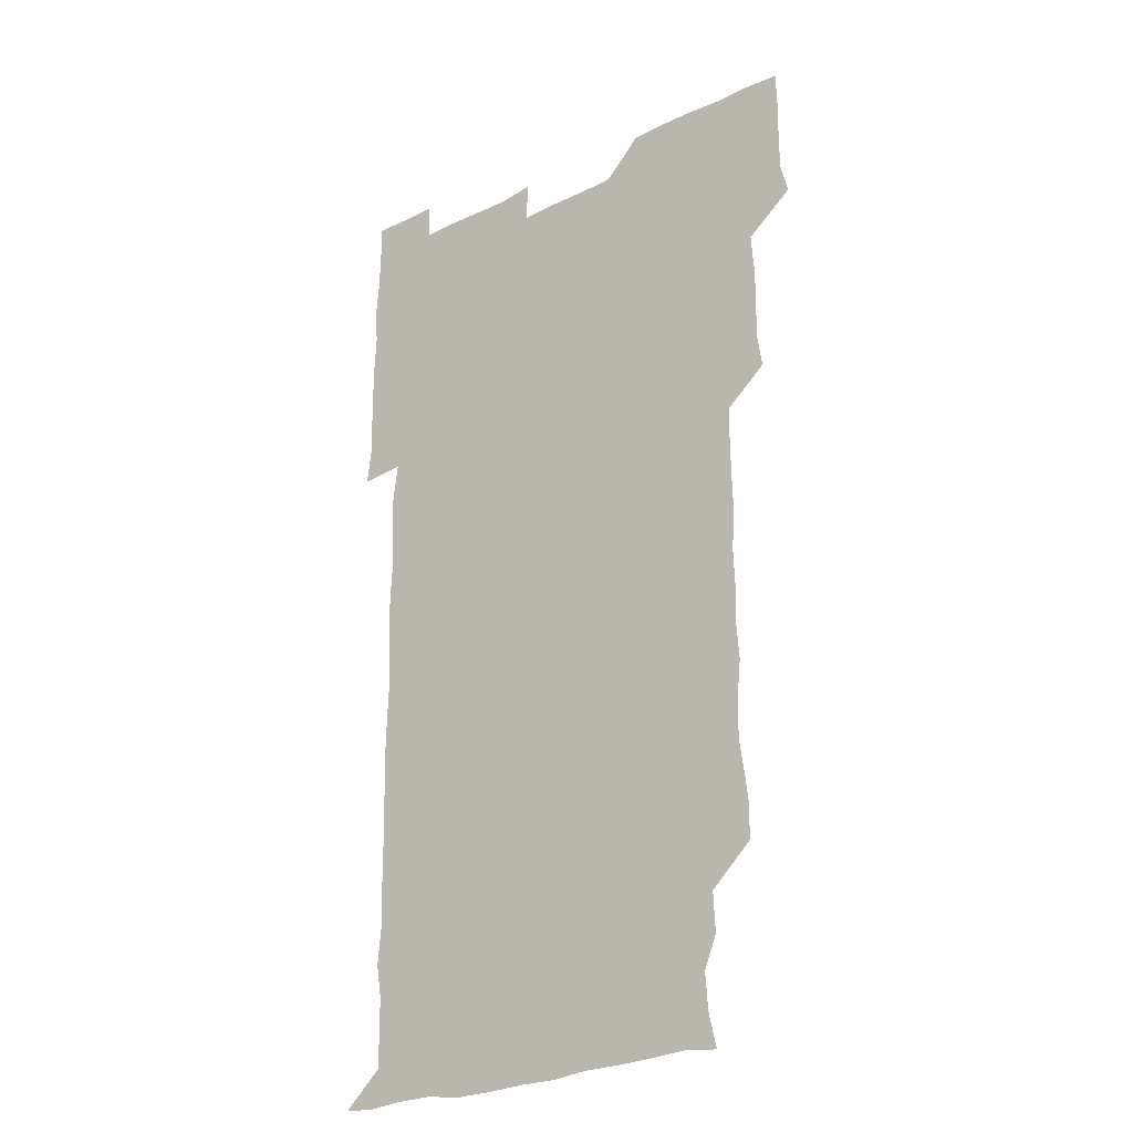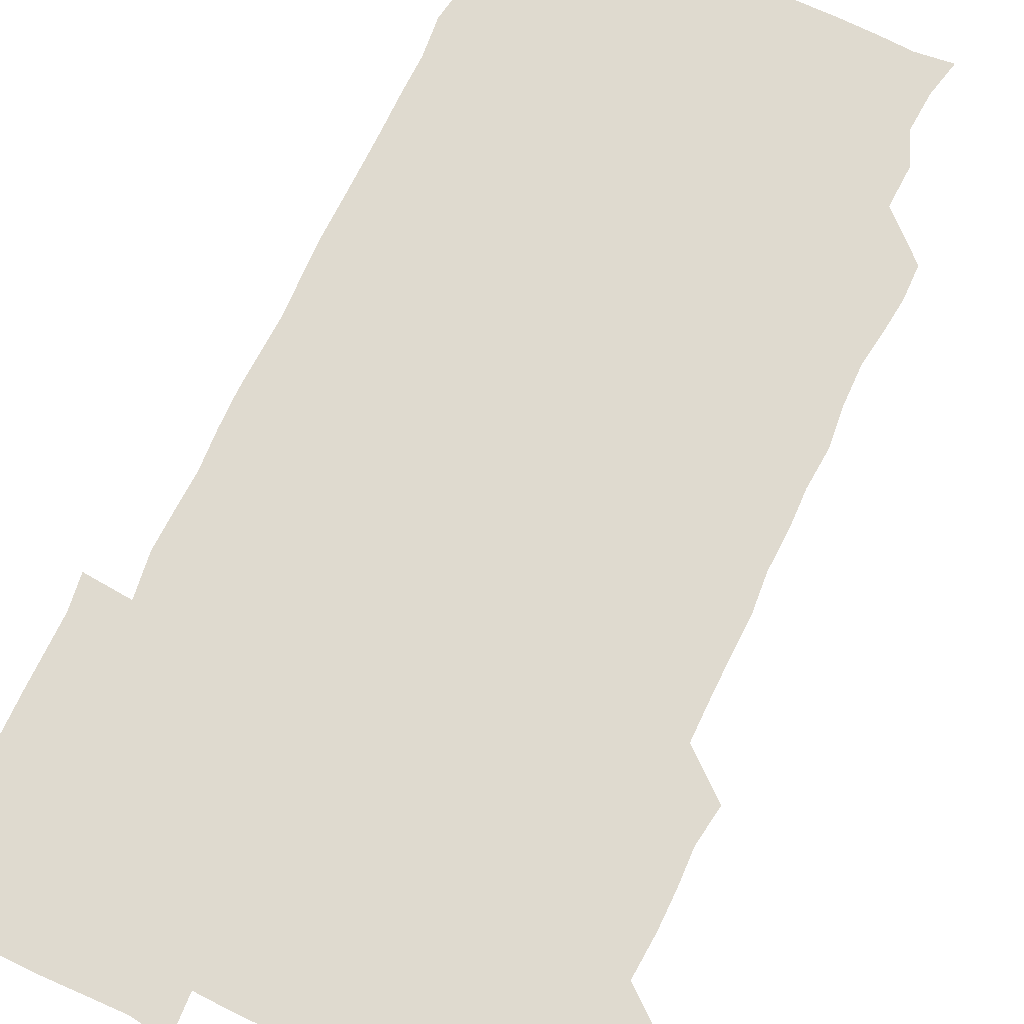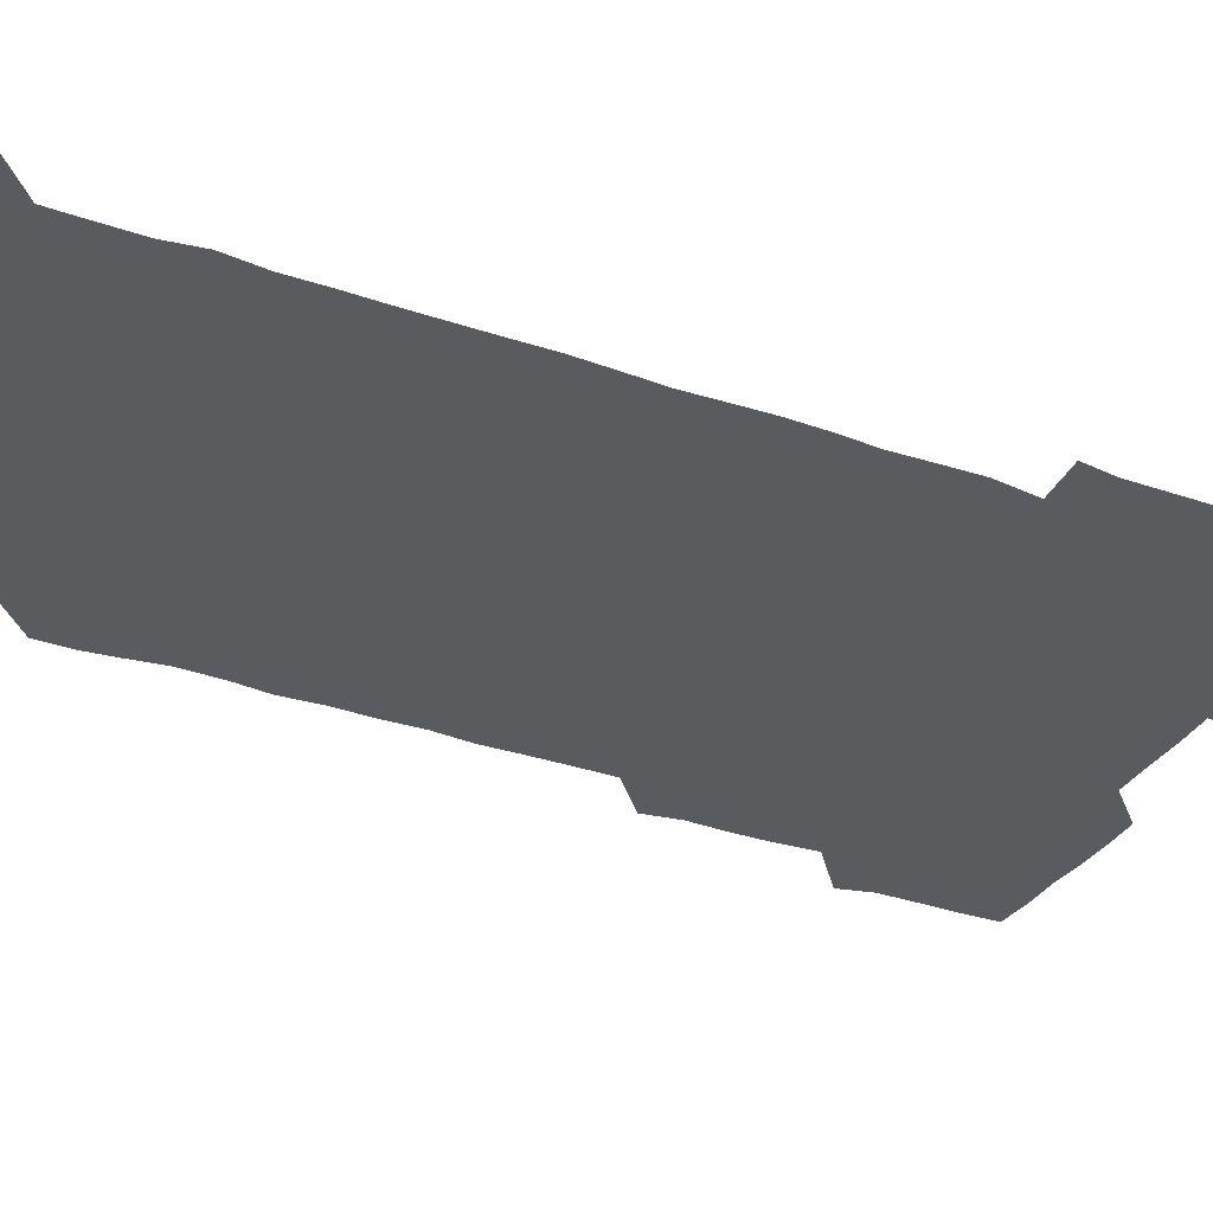
<metadata>
{"format":"obj","ext":"obj","renderer":"f3d","projection":"perspective","resolution":1024,"background":"white","views":[{"elev":-25.1,"azim":-141.7,"up":"+Y"},{"elev":70.9,"azim":-155.0,"up":"+Z"},{"elev":-32.3,"azim":63.5,"up":"+Z"}]}
</metadata>
<code>
v 477.4 526.7 0
v 480.8 539.9 0
v 480.8 555.4 0
v 480.6 570.9 0
v 481.1 585.8 0
v 493.4 449.8 0
v 495.8 464.7 0
v 495.3 479.2 0
v 495.4 494.3 0
v 496.6 511.4 0
v 497.4 526.4 0
v 496.5 540.9 0
v 496.5 555.5 0
v 497.4 569.7 0
v 495.7 586.7 0
v 507.7 254.2 0
v 507.5 267.8 0
v 508.9 280.3 0
v 511 294.6 0
v 510.8 311.4 0
v 509.3 326.3 0
v 510.5 342.2 0
v 510.1 357.2 0
v 510.8 373.5 0
v 509.6 388.5 0
v 510.1 403.4 0
v 510.4 418.8 0
v 510.4 435.4 0
v 510.2 450.7 0
v 511.5 466 0
v 509.9 480.3 0
v 511.1 495.9 0
v 511.5 511 0
v 511.7 525.9 0
v 510.2 541 0
v 512.4 555.5 0
v 511.6 570.5 0
v 511 586.3 0
v 524.9 179.6 0
v 528.2 193.6 0
v 529.3 208.9 0
v 524 221.7 0
v 524.8 238.2 0
v 526.5 255.2 0
v 528.4 271.2 0
v 527.5 286.7 0
v 526.9 301.3 0
v 527.6 316 0
v 526.6 330.9 0
v 526.5 345.8 0
v 526.5 360.6 0
v 526.9 375.9 0
v 526.7 391 0
v 526.3 405.8 0
v 526 420.7 0
v 527 436.4 0
v 526.2 451.1 0
v 526.9 466.3 0
v 525.9 481 0
v 527.1 496.5 0
v 526 511.2 0
v 526 526.1 0
v 526.6 541 0
v 526.6 555.6 0
v 526.2 570.8 0
v 525.8 587.3 0
v 539.4 181.3 0
v 538.9 191.7 0
v 543 212.2 0
v 541.1 226.1 0
v 541 240.9 0
v 542.6 257.1 0
v 542.4 272 0
v 542.2 286.9 0
v 542.5 302.2 0
v 541.8 316.5 0
v 541.3 331.4 0
v 543.1 347.9 0
v 541.9 361.5 0
v 541.8 376.5 0
v 542 391.6 0
v 541.4 406.3 0
v 541.4 421.3 0
v 540.9 435.9 0
v 541.4 451.3 0
v 541.5 466.3 0
v 541.5 481.4 0
v 541.4 496.2 0
v 541.3 511.1 0
v 541.8 526 0
v 541.6 540.6 0
v 542 554.7 0
v 540.8 571.1 0
v 540.3 587.4 0
v 552.8 180.5 0
v 555.5 196.7 0
v 557.3 212.6 0
v 557.4 227.8 0
v 557.7 243.2 0
v 557.4 257.6 0
v 556.8 271.9 0
v 557 287.1 0
v 556.7 301.8 0
v 556.5 316.5 0
v 556.4 331.6 0
v 556.1 346 0
v 556.7 361.6 0
v 556.7 376.6 0
v 556.3 391.3 0
v 557.1 407 0
v 556.6 421.5 0
v 556.5 436.4 0
v 556.3 451.3 0
v 556.6 466.5 0
v 556.7 481.4 0
v 556.5 496.2 0
v 556.4 511.1 0
v 556.3 525.9 0
v 556.5 540.6 0
v 556.4 555.1 0
v 555.6 570.5 0
v 554.4 586.9 0
v 567.9 180.1 0
v 570.4 197 0
v 572.7 214 0
v 572.3 227.9 0
v 571.8 242.2 0
v 571.7 257.2 0
v 571.9 272.2 0
v 571.4 286.6 0
v 571.2 301.4 0
v 571.5 316.7 0
v 571.5 331.9 0
v 571.5 346.8 0
v 572.1 362.4 0
v 571.6 376.6 0
v 570.9 390.9 0
v 571.4 406.5 0
v 571.1 421 0
v 571.7 436.9 0
v 571.4 451.4 0
v 571.2 466.3 0
v 571.2 481.2 0
v 571.1 496.1 0
v 571.2 511.1 0
v 571.4 525.9 0
v 571.5 540.4 0
v 571.1 555.6 0
v 569.7 571.4 0
v 584.5 180.1 0
v 585.4 193.2 0
v 586 212.9 0
v 586.7 228.2 0
v 586.7 242.8 0
v 586.1 256.2 0
v 586.5 272.1 0
v 586.2 286.5 0
v 586.2 301.5 0
v 586.5 317.3 0
v 586.3 331.7 0
v 585.9 345.1 0
v 586.3 362.4 0
v 586.7 377.2 0
v 586.2 391.4 0
v 586.2 406.3 0
v 585.6 420.4 0
v 586.2 436.6 0
v 586.2 451.4 0
v 586.1 466.2 0
v 586.2 481.2 0
v 586.2 496.2 0
v 586.3 511.1 0
v 586.1 525.9 0
v 586.3 540.5 0
v 586.1 555.6 0
v 585.4 571.2 0
v 599.4 178.7 0
v 601.1 195.8 0
v 600.8 212.5 0
v 601.2 228.1 0
v 601.2 242.4 0
v 600.8 255.8 0
v 601.1 272.3 0
v 601.1 286.4 0
v 601.2 301.9 0
v 601.1 316.3 0
v 601 331.1 0
v 601.3 346.3 0
v 601 361 0
v 601.1 377.3 0
v 601.1 391.6 0
v 601.1 406.5 0
v 601 421.3 0
v 601 436.2 0
v 601.2 451.6 0
v 601.2 466.5 0
v 601.1 481.2 0
v 601.1 496.3 0
v 601.3 511.2 0
v 601.2 525.9 0
v 601 541 0
v 601.1 555.7 0
v 600.8 571.3 0
v 615.1 178.9 0
v 616.3 197.1 0
v 616.1 211.4 0
v 615.7 227.6 0
v 615.7 242.8 0
v 615.9 257.2 0
v 616 271.5 0
v 616.1 287.1 0
v 615.9 301.7 0
v 615.8 317.1 0
v 615.8 329.9 0
v 616.1 347.3 0
v 616 361.7 0
v 616.1 376.1 0
v 615.9 391.7 0
v 615.9 406.2 0
v 615.9 421.7 0
v 615.9 436.1 0
v 615.9 451.8 0
v 616 466.4 0
v 615.9 481.2 0
v 616 496.2 0
v 615.9 511.1 0
v 616 525.9 0
v 616.1 540.5 0
v 616.1 555.7 0
v 616.5 570.7 0
v 615.6 587.4 0
v 631 178.4 0
v 630.7 197.2 0
v 631 212.9 0
v 630.8 227.3 0
v 630.6 242 0
v 630.5 256.8 0
v 631.1 270.6 0
v 630.5 287.8 0
v 630.7 302.2 0
v 630.7 316.5 0
v 631 332.4 0
v 630.8 347.3 0
v 630.8 361.9 0
v 630.8 376.5 0
v 630.7 391.8 0
v 630.7 406.6 0
v 630.9 421.2 0
v 630.8 436.5 0
v 630.8 451.4 0
v 630.7 466.4 0
v 630.6 481.3 0
v 631 496 0
v 630.7 511.2 0
v 630.9 526 0
v 630.9 540.8 0
v 631 555.5 0
v 630.9 571 0
v 630.7 585.4 0
v 646.7 178.3 0
v 645.6 196.2 0
v 645.3 212.9 0
v 645.2 228 0
v 645.7 241.6 0
v 646.2 255 0
v 645.6 271.8 0
v 645.6 286.6 0
v 645.2 302.2 0
v 645.9 315.9 0
v 645.4 332.4 0
v 645.4 347.1 0
v 645.4 362 0
v 645.6 376.6 0
v 645.7 391.4 0
v 645.6 406.5 0
v 645.5 421.6 0
v 645.7 436.3 0
v 645.7 451.3 0
v 645.6 466.4 0
v 645.8 481.2 0
v 645.7 496.2 0
v 646.1 511 0
v 645.6 526.2 0
v 645.7 540.8 0
v 645.8 555.7 0
v 645.8 571.4 0
v 645.9 585.7 0
v 662.2 180.7 0
v 660.9 196.3 0
v 659.9 212.7 0
v 659.9 227.5 0
v 660.3 241.9 0
v 660.1 257.6 0
v 660.8 271.2 0
v 660.2 287.1 0
v 660.5 301.5 0
v 660.1 317.3 0
v 660.6 331.5 0
v 660.7 346.3 0
v 660.4 361.5 0
v 659.9 377 0
v 660.4 391.5 0
v 660.3 406.5 0
v 660.2 421.6 0
v 660.3 436.5 0
v 660.3 451.5 0
v 660.4 466.4 0
v 660.5 481.3 0
v 660 496.5 0
v 660.5 511.1 0
v 660.5 526.1 0
v 660.8 541 0
v 660.7 555.9 0
v 660.8 570.9 0
v 660.9 586.1 0
v 677.5 180.6 0
v 676.7 194.4 0
v 675.3 210.6 0
v 675.2 226.1 0
v 675.5 241.1 0
v 675.3 256.1 0
v 675.4 270.9 0
v 675 286.4 0
v 675.2 301.2 0
v 674.7 316.8 0
v 674.9 331.4 0
v 675.1 346.2 0
v 674.8 361.4 0
v 675.4 376.1 0
v 676.4 390.6 0
v 675.1 406.3 0
v 675.7 420.9 0
v 675.1 436.4 0
v 675.6 451.3 0
v 675.3 466.6 0
v 675.4 481.3 0
v 675.3 496.4 0
v 674.7 511.4 0
v 675.7 526.1 0
v 674.9 541.4 0
v 675.3 555.9 0
v 675.5 570.4 0
v 675.8 585.8 0
v 676 600.9 0
v 692.3 179.5 0
v 689.5 195.2 0
v 689.5 209.2 0
v 689.6 224.3 0
v 691.9 238.1 0
v 690.5 253.6 0
v 690.9 268.5 0
v 690.9 283.5 0
v 691.1 298.5 0
v 691.5 313.5 0
v 691.9 328.4 0
v 691.5 343.5 0
v 690.9 359.3 0
v 691.7 374.6 0
v 692.4 389.3 0
v 692.2 404.1 0
v 691.3 419.6 0
v 692.1 434.9 0
v 692.7 450.3 0
v 690.5 467.7 0
v 690.7 480.8 0
v 691.6 495.5 0
v 690.2 511.1 0
v 690.9 525.8 0
v 690.1 541.2 0
v 689.9 556.1 0
v 689.7 570.5 0
v 690.6 585.4 0
v 691 600.6 0
v 705.4 180.5 0
v 709.2 466 0
v 707.4 479.7 0
v 707.6 494.4 0
v 707.8 509.6 0
v 707.7 524.5 0
v 706.9 540 0
v 707.9 555.2 0
v 706.7 570.6 0
v 706.4 585.8 0
v 706.2 600.8 0
f 10 11 1
f 1 11 2
f 11 12 2
f 2 12 3
f 12 13 3
f 3 13 4
f 13 14 4
f 4 14 5
f 14 15 5
f 28 29 6
f 6 29 7
f 29 30 7
f 7 30 8
f 30 31 8
f 8 31 9
f 31 32 9
f 9 32 10
f 32 33 10
f 10 33 11
f 33 34 11
f 11 34 12
f 34 35 12
f 12 35 13
f 35 36 13
f 13 36 14
f 36 37 14
f 14 37 15
f 37 38 15
f 43 44 16
f 16 44 17
f 44 45 17
f 17 45 18
f 45 46 18
f 18 46 19
f 46 47 19
f 19 47 20
f 47 48 20
f 20 48 21
f 48 49 21
f 21 49 22
f 49 50 22
f 22 50 23
f 50 51 23
f 23 51 24
f 51 52 24
f 24 52 25
f 52 53 25
f 25 53 26
f 53 54 26
f 26 54 27
f 54 55 27
f 27 55 28
f 55 56 28
f 28 56 29
f 56 57 29
f 29 57 30
f 57 58 30
f 30 58 31
f 58 59 31
f 31 59 32
f 59 60 32
f 32 60 33
f 60 61 33
f 33 61 34
f 61 62 34
f 34 62 35
f 62 63 35
f 35 63 36
f 63 64 36
f 36 64 37
f 64 65 37
f 37 65 38
f 65 66 38
f 39 67 40
f 67 68 40
f 40 68 41
f 68 69 41
f 41 69 42
f 69 70 42
f 42 70 43
f 70 71 43
f 43 71 44
f 71 72 44
f 44 72 45
f 72 73 45
f 45 73 46
f 73 74 46
f 46 74 47
f 74 75 47
f 47 75 48
f 75 76 48
f 48 76 49
f 76 77 49
f 49 77 50
f 77 78 50
f 50 78 51
f 78 79 51
f 51 79 52
f 79 80 52
f 52 80 53
f 80 81 53
f 53 81 54
f 81 82 54
f 54 82 55
f 82 83 55
f 55 83 56
f 83 84 56
f 56 84 57
f 84 85 57
f 57 85 58
f 85 86 58
f 58 86 59
f 86 87 59
f 59 87 60
f 87 88 60
f 60 88 61
f 88 89 61
f 61 89 62
f 89 90 62
f 62 90 63
f 90 91 63
f 63 91 64
f 91 92 64
f 64 92 65
f 92 93 65
f 65 93 66
f 93 94 66
f 67 95 68
f 95 96 68
f 68 96 69
f 96 97 69
f 69 97 70
f 97 98 70
f 70 98 71
f 98 99 71
f 71 99 72
f 99 100 72
f 72 100 73
f 100 101 73
f 73 101 74
f 101 102 74
f 74 102 75
f 102 103 75
f 75 103 76
f 103 104 76
f 76 104 77
f 104 105 77
f 77 105 78
f 105 106 78
f 78 106 79
f 106 107 79
f 79 107 80
f 107 108 80
f 80 108 81
f 108 109 81
f 81 109 82
f 109 110 82
f 82 110 83
f 110 111 83
f 83 111 84
f 111 112 84
f 84 112 85
f 112 113 85
f 85 113 86
f 113 114 86
f 86 114 87
f 114 115 87
f 87 115 88
f 115 116 88
f 88 116 89
f 116 117 89
f 89 117 90
f 117 118 90
f 90 118 91
f 118 119 91
f 91 119 92
f 119 120 92
f 92 120 93
f 120 121 93
f 93 121 94
f 121 122 94
f 95 123 96
f 123 124 96
f 96 124 97
f 124 125 97
f 97 125 98
f 125 126 98
f 98 126 99
f 126 127 99
f 99 127 100
f 127 128 100
f 100 128 101
f 128 129 101
f 101 129 102
f 129 130 102
f 102 130 103
f 130 131 103
f 103 131 104
f 131 132 104
f 104 132 105
f 132 133 105
f 105 133 106
f 133 134 106
f 106 134 107
f 134 135 107
f 107 135 108
f 135 136 108
f 108 136 109
f 136 137 109
f 109 137 110
f 137 138 110
f 110 138 111
f 138 139 111
f 111 139 112
f 139 140 112
f 112 140 113
f 140 141 113
f 113 141 114
f 141 142 114
f 114 142 115
f 142 143 115
f 115 143 116
f 143 144 116
f 116 144 117
f 144 145 117
f 117 145 118
f 145 146 118
f 118 146 119
f 146 147 119
f 119 147 120
f 147 148 120
f 120 148 121
f 148 149 121
f 121 149 122
f 123 150 124
f 150 151 124
f 124 151 125
f 151 152 125
f 125 152 126
f 152 153 126
f 126 153 127
f 153 154 127
f 127 154 128
f 154 155 128
f 128 155 129
f 155 156 129
f 129 156 130
f 156 157 130
f 130 157 131
f 157 158 131
f 131 158 132
f 158 159 132
f 132 159 133
f 159 160 133
f 133 160 134
f 160 161 134
f 134 161 135
f 161 162 135
f 135 162 136
f 162 163 136
f 136 163 137
f 163 164 137
f 137 164 138
f 164 165 138
f 138 165 139
f 165 166 139
f 139 166 140
f 166 167 140
f 140 167 141
f 167 168 141
f 141 168 142
f 168 169 142
f 142 169 143
f 169 170 143
f 143 170 144
f 170 171 144
f 144 171 145
f 171 172 145
f 145 172 146
f 172 173 146
f 146 173 147
f 173 174 147
f 147 174 148
f 174 175 148
f 148 175 149
f 175 176 149
f 150 177 151
f 177 178 151
f 151 178 152
f 178 179 152
f 152 179 153
f 179 180 153
f 153 180 154
f 180 181 154
f 154 181 155
f 181 182 155
f 155 182 156
f 182 183 156
f 156 183 157
f 183 184 157
f 157 184 158
f 184 185 158
f 158 185 159
f 185 186 159
f 159 186 160
f 186 187 160
f 160 187 161
f 187 188 161
f 161 188 162
f 188 189 162
f 162 189 163
f 189 190 163
f 163 190 164
f 190 191 164
f 164 191 165
f 191 192 165
f 165 192 166
f 192 193 166
f 166 193 167
f 193 194 167
f 167 194 168
f 194 195 168
f 168 195 169
f 195 196 169
f 169 196 170
f 196 197 170
f 170 197 171
f 197 198 171
f 171 198 172
f 198 199 172
f 172 199 173
f 199 200 173
f 173 200 174
f 200 201 174
f 174 201 175
f 201 202 175
f 175 202 176
f 202 203 176
f 177 204 178
f 204 205 178
f 178 205 179
f 205 206 179
f 179 206 180
f 206 207 180
f 180 207 181
f 207 208 181
f 181 208 182
f 208 209 182
f 182 209 183
f 209 210 183
f 183 210 184
f 210 211 184
f 184 211 185
f 211 212 185
f 185 212 186
f 212 213 186
f 186 213 187
f 213 214 187
f 187 214 188
f 214 215 188
f 188 215 189
f 215 216 189
f 189 216 190
f 216 217 190
f 190 217 191
f 217 218 191
f 191 218 192
f 218 219 192
f 192 219 193
f 219 220 193
f 193 220 194
f 220 221 194
f 194 221 195
f 221 222 195
f 195 222 196
f 222 223 196
f 196 223 197
f 223 224 197
f 197 224 198
f 224 225 198
f 198 225 199
f 225 226 199
f 199 226 200
f 226 227 200
f 200 227 201
f 227 228 201
f 201 228 202
f 228 229 202
f 202 229 203
f 229 230 203
f 204 232 205
f 232 233 205
f 205 233 206
f 233 234 206
f 206 234 207
f 234 235 207
f 207 235 208
f 235 236 208
f 208 236 209
f 236 237 209
f 209 237 210
f 237 238 210
f 210 238 211
f 238 239 211
f 211 239 212
f 239 240 212
f 212 240 213
f 240 241 213
f 213 241 214
f 241 242 214
f 214 242 215
f 242 243 215
f 215 243 216
f 243 244 216
f 216 244 217
f 244 245 217
f 217 245 218
f 245 246 218
f 218 246 219
f 246 247 219
f 219 247 220
f 247 248 220
f 220 248 221
f 248 249 221
f 221 249 222
f 249 250 222
f 222 250 223
f 250 251 223
f 223 251 224
f 251 252 224
f 224 252 225
f 252 253 225
f 225 253 226
f 253 254 226
f 226 254 227
f 254 255 227
f 227 255 228
f 255 256 228
f 228 256 229
f 256 257 229
f 229 257 230
f 257 258 230
f 230 258 231
f 258 259 231
f 232 260 233
f 260 261 233
f 233 261 234
f 261 262 234
f 234 262 235
f 262 263 235
f 235 263 236
f 263 264 236
f 236 264 237
f 264 265 237
f 237 265 238
f 265 266 238
f 238 266 239
f 266 267 239
f 239 267 240
f 267 268 240
f 240 268 241
f 268 269 241
f 241 269 242
f 269 270 242
f 242 270 243
f 270 271 243
f 243 271 244
f 271 272 244
f 244 272 245
f 272 273 245
f 245 273 246
f 273 274 246
f 246 274 247
f 274 275 247
f 247 275 248
f 275 276 248
f 248 276 249
f 276 277 249
f 249 277 250
f 277 278 250
f 250 278 251
f 278 279 251
f 251 279 252
f 279 280 252
f 252 280 253
f 280 281 253
f 253 281 254
f 281 282 254
f 254 282 255
f 282 283 255
f 255 283 256
f 283 284 256
f 256 284 257
f 284 285 257
f 257 285 258
f 285 286 258
f 258 286 259
f 286 287 259
f 260 288 261
f 288 289 261
f 261 289 262
f 289 290 262
f 262 290 263
f 290 291 263
f 263 291 264
f 291 292 264
f 264 292 265
f 292 293 265
f 265 293 266
f 293 294 266
f 266 294 267
f 294 295 267
f 267 295 268
f 295 296 268
f 268 296 269
f 296 297 269
f 269 297 270
f 297 298 270
f 270 298 271
f 298 299 271
f 271 299 272
f 299 300 272
f 272 300 273
f 300 301 273
f 273 301 274
f 301 302 274
f 274 302 275
f 302 303 275
f 275 303 276
f 303 304 276
f 276 304 277
f 304 305 277
f 277 305 278
f 305 306 278
f 278 306 279
f 306 307 279
f 279 307 280
f 307 308 280
f 280 308 281
f 308 309 281
f 281 309 282
f 309 310 282
f 282 310 283
f 310 311 283
f 283 311 284
f 311 312 284
f 284 312 285
f 312 313 285
f 285 313 286
f 313 314 286
f 286 314 287
f 314 315 287
f 288 316 289
f 316 317 289
f 289 317 290
f 317 318 290
f 290 318 291
f 318 319 291
f 291 319 292
f 319 320 292
f 292 320 293
f 320 321 293
f 293 321 294
f 321 322 294
f 294 322 295
f 322 323 295
f 295 323 296
f 323 324 296
f 296 324 297
f 324 325 297
f 297 325 298
f 325 326 298
f 298 326 299
f 326 327 299
f 299 327 300
f 327 328 300
f 300 328 301
f 328 329 301
f 301 329 302
f 329 330 302
f 302 330 303
f 330 331 303
f 303 331 304
f 331 332 304
f 304 332 305
f 332 333 305
f 305 333 306
f 333 334 306
f 306 334 307
f 334 335 307
f 307 335 308
f 335 336 308
f 308 336 309
f 336 337 309
f 309 337 310
f 337 338 310
f 310 338 311
f 338 339 311
f 311 339 312
f 339 340 312
f 312 340 313
f 340 341 313
f 313 341 314
f 341 342 314
f 314 342 315
f 342 343 315
f 316 345 317
f 345 346 317
f 317 346 318
f 346 347 318
f 318 347 319
f 347 348 319
f 319 348 320
f 348 349 320
f 320 349 321
f 349 350 321
f 321 350 322
f 350 351 322
f 322 351 323
f 351 352 323
f 323 352 324
f 352 353 324
f 324 353 325
f 353 354 325
f 325 354 326
f 354 355 326
f 326 355 327
f 355 356 327
f 327 356 328
f 356 357 328
f 328 357 329
f 357 358 329
f 329 358 330
f 358 359 330
f 330 359 331
f 359 360 331
f 331 360 332
f 360 361 332
f 332 361 333
f 361 362 333
f 333 362 334
f 362 363 334
f 334 363 335
f 363 364 335
f 335 364 336
f 364 365 336
f 336 365 337
f 365 366 337
f 337 366 338
f 366 367 338
f 338 367 339
f 367 368 339
f 339 368 340
f 368 369 340
f 340 369 341
f 369 370 341
f 341 370 342
f 370 371 342
f 342 371 343
f 371 372 343
f 343 372 344
f 372 373 344
f 345 374 346
f 364 375 365
f 375 376 365
f 365 376 366
f 376 377 366
f 366 377 367
f 377 378 367
f 367 378 368
f 378 379 368
f 368 379 369
f 379 380 369
f 369 380 370
f 380 381 370
f 370 381 371
f 381 382 371
f 371 382 372
f 382 383 372
f 372 383 373
f 383 384 373

</code>
